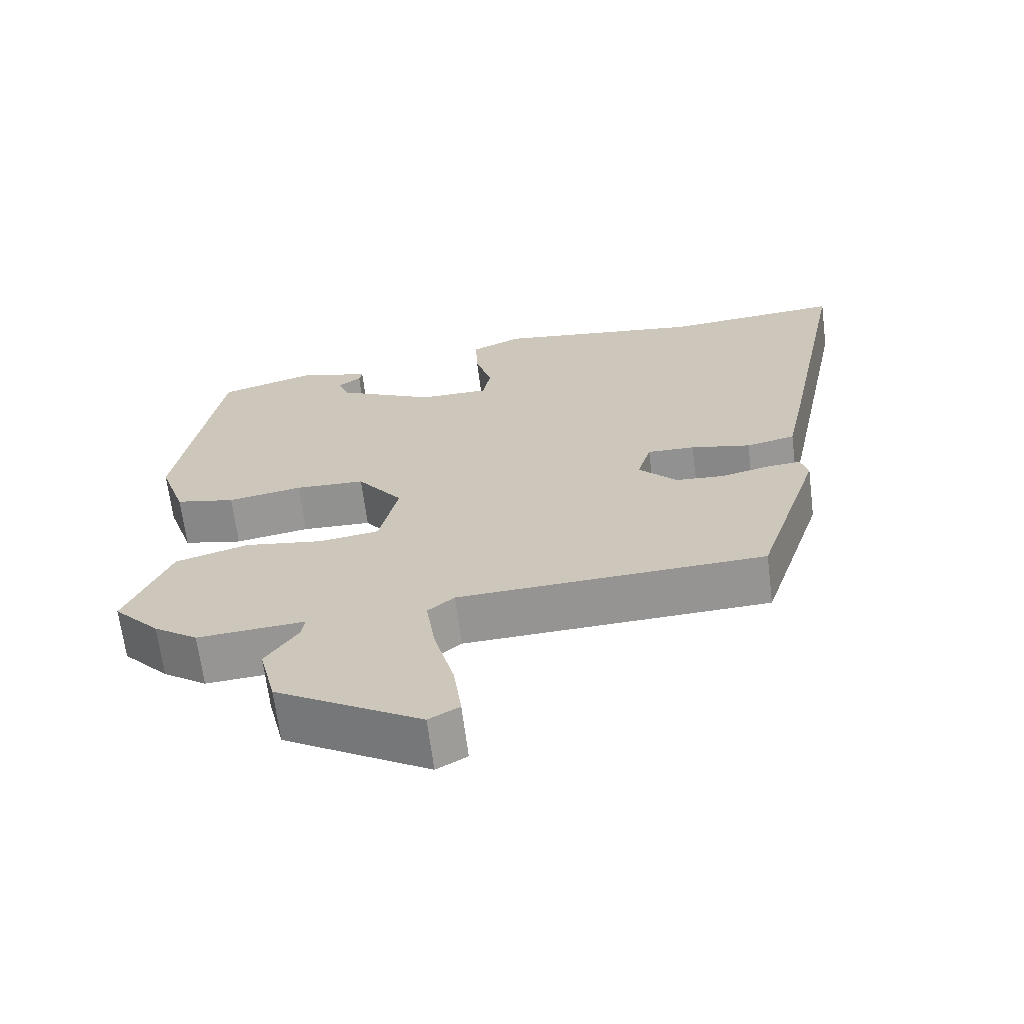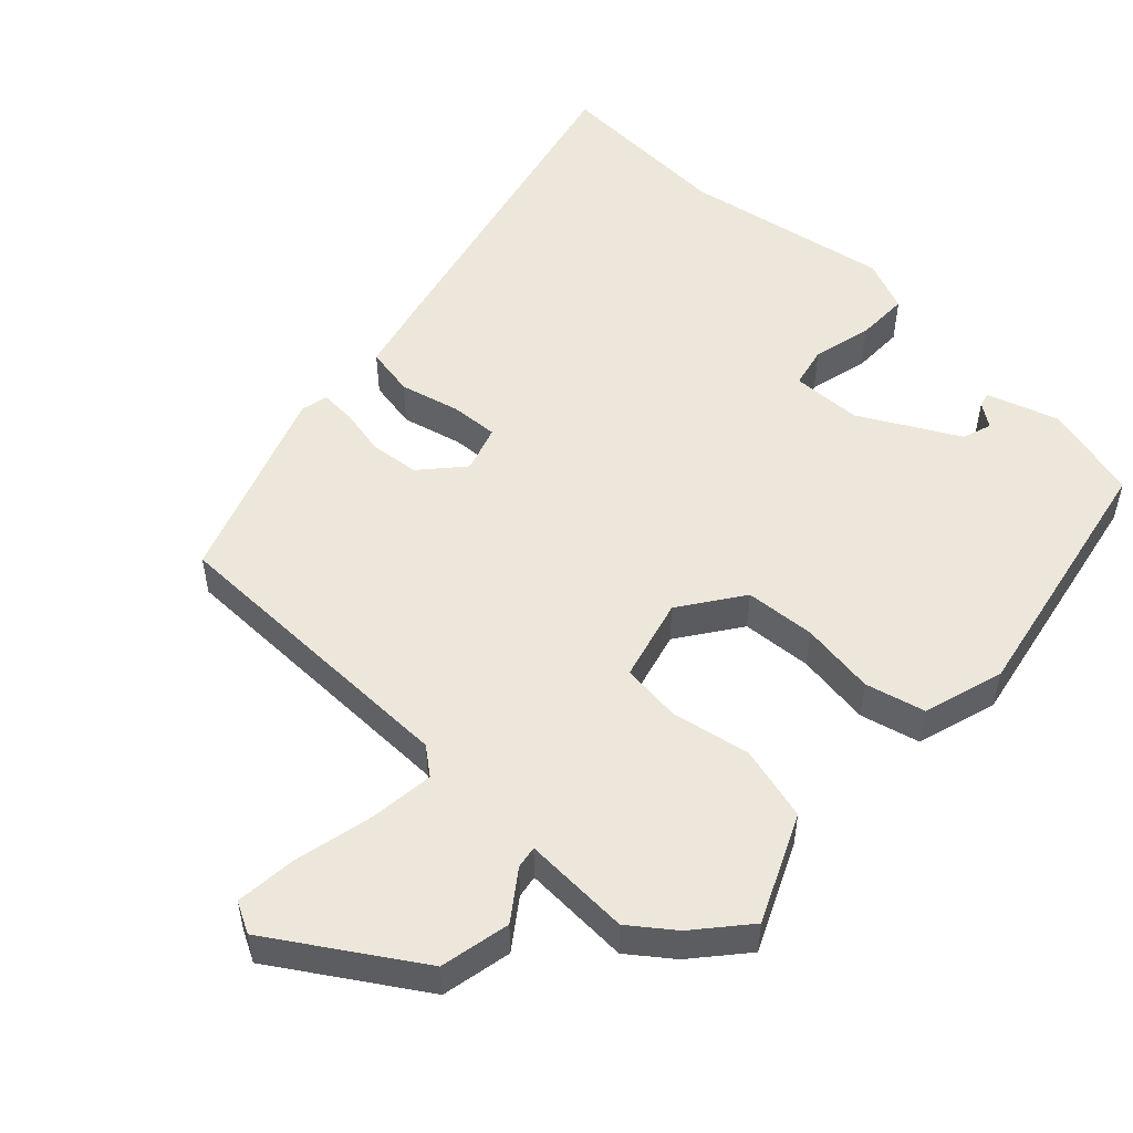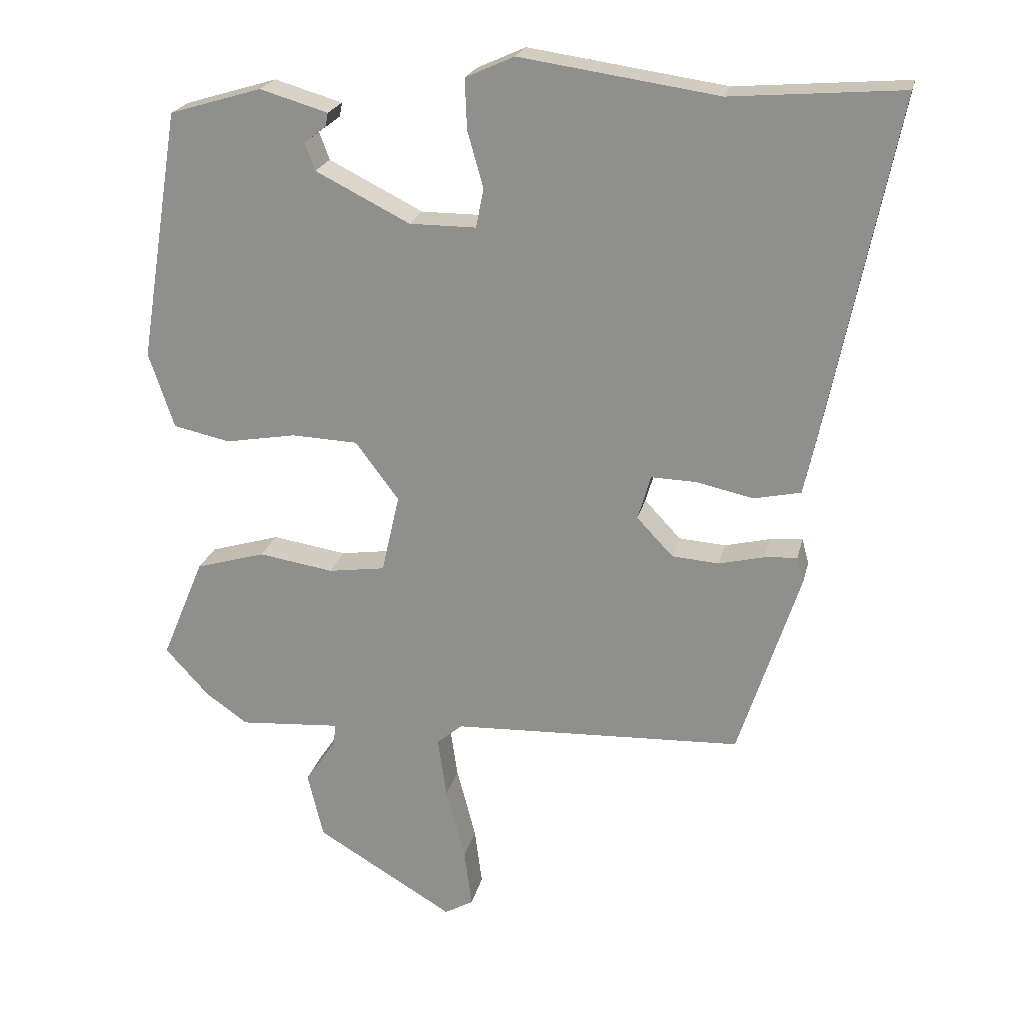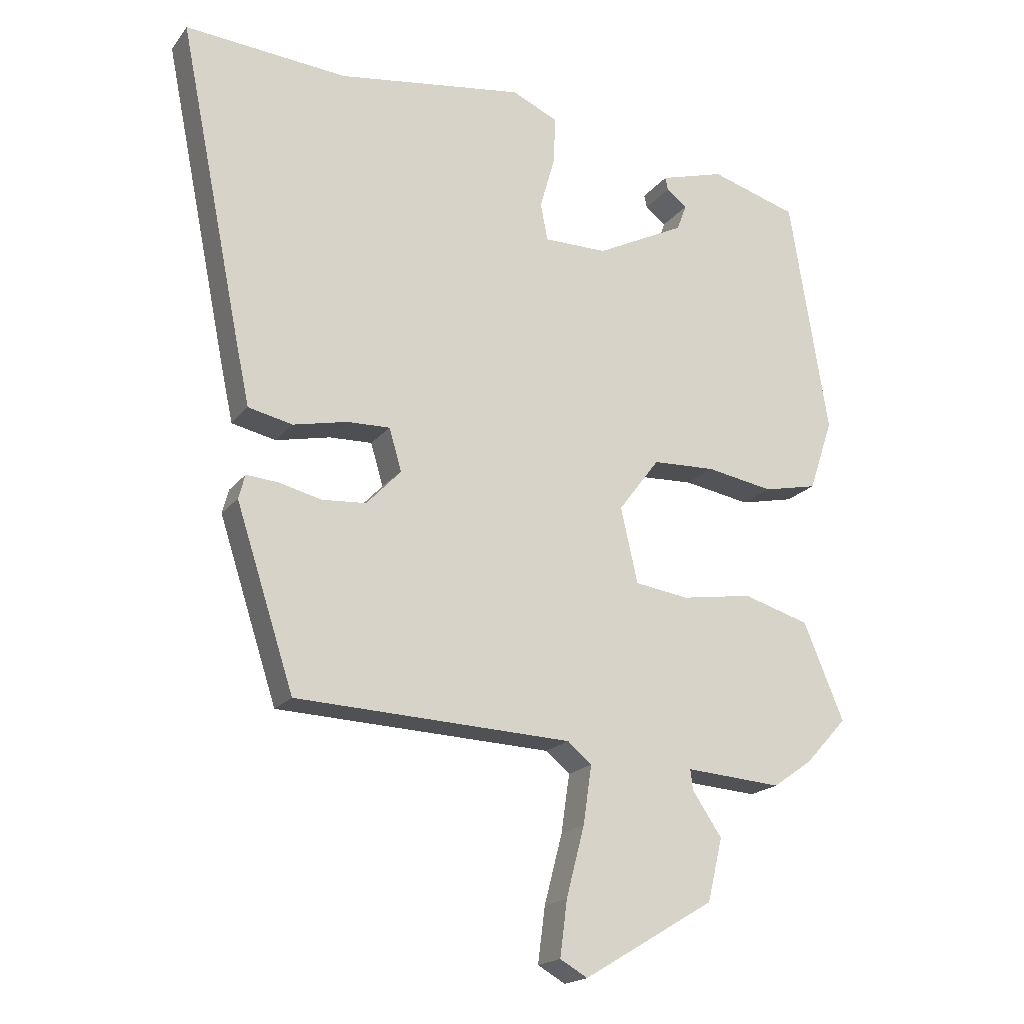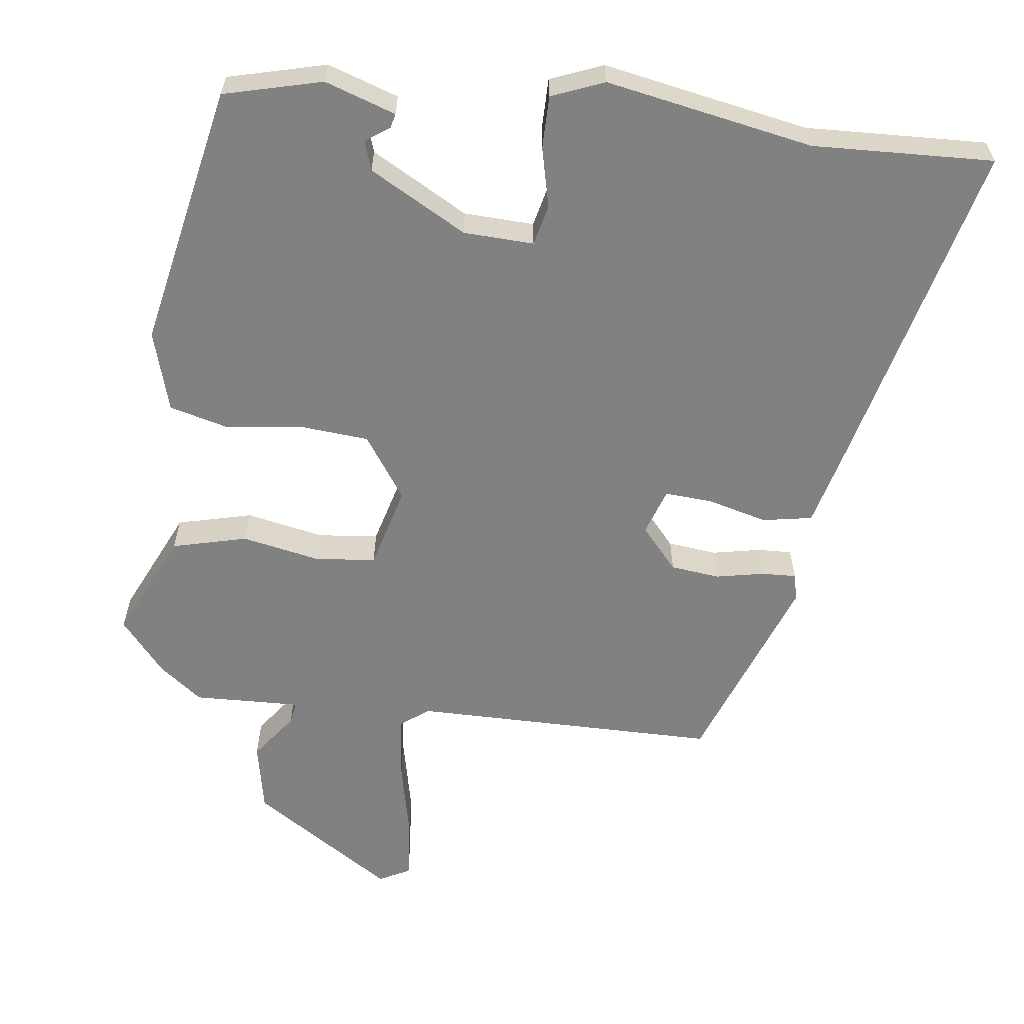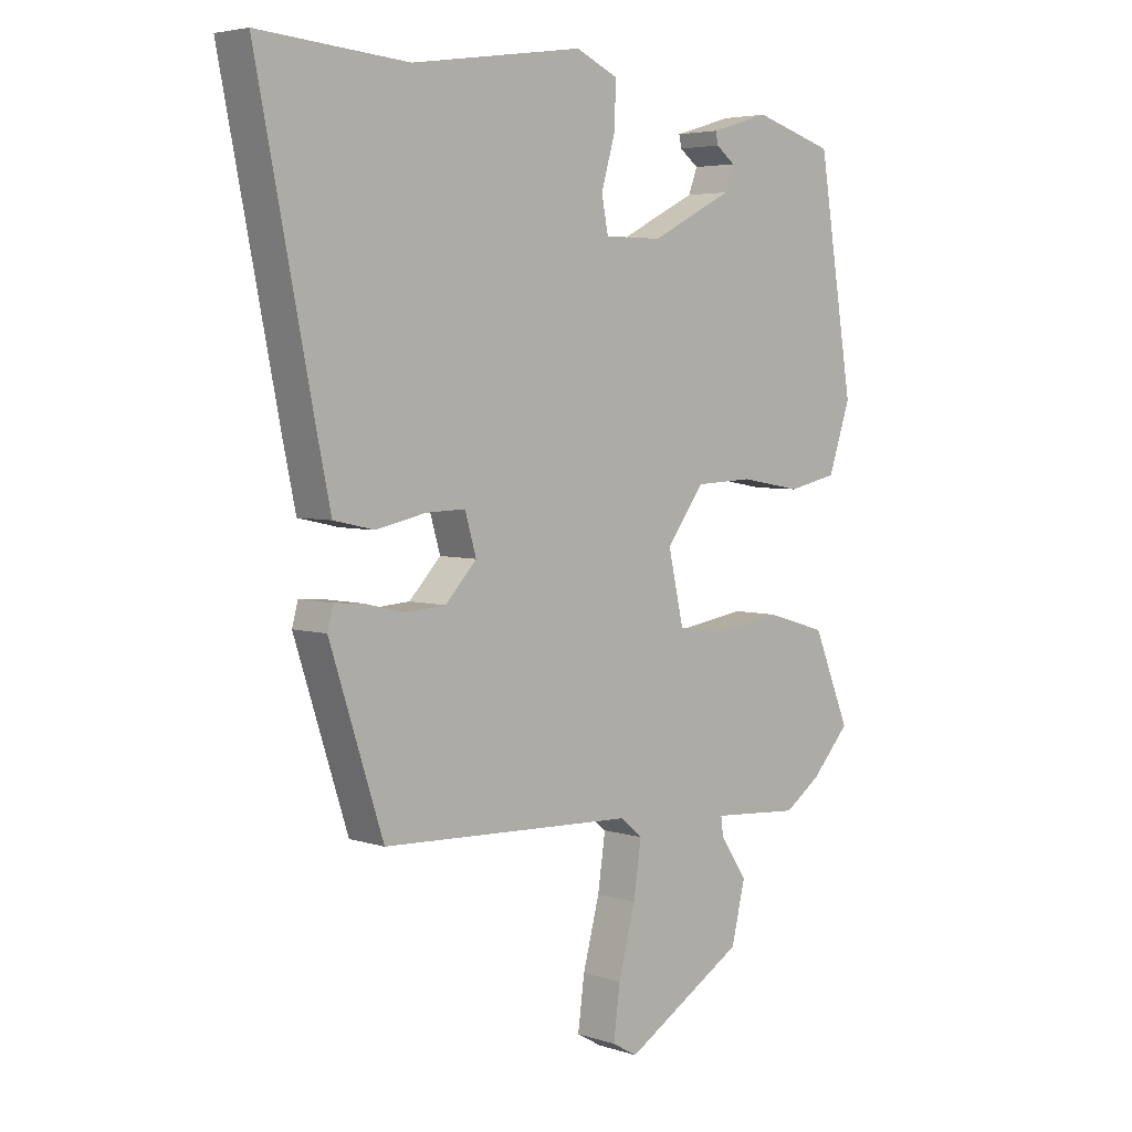
<metadata>
{"format":"obj","ext":"obj","renderer":"f3d","projection":"perspective","resolution":1024,"background":"white","views":[{"elev":-66.6,"azim":7.2,"up":"+Z"},{"elev":52.3,"azim":-138.5,"up":"+Y"},{"elev":22.0,"azim":12.7,"up":"+Z"},{"elev":-18.8,"azim":154.3,"up":"+Z"},{"elev":-60.5,"azim":-9.5,"up":"+Y"},{"elev":4.6,"azim":135.8,"up":"+Z"}]}
</metadata>
<code>
v 0.311 0.07 0.485
v 0.56 0.07 0.505
v 0.463 0.07 0.023
v 0.442 0.07 -0.076
v 0.374 0.07 -0.091
v 0.291 0.07 -0.073
v 0.225 0.07 -0.071
v 0.206 0.07 -0.136
v 0.259 0.07 -0.192
v 0.327 0.07 -0.197
v 0.393 0.07 -0.181
v 0.441 0.07 -0.177
v 0.451 0.07 -0.214
v 0.362 0.07 -0.489
v -0.062 0.07 -0.507
v -0.099 0.07 -0.538
v -0.086 0.07 -0.627
v -0.058 0.07 -0.734
v -0.047 0.07 -0.819
v -0.089 0.07 -0.843
v -0.29 0.07 -0.723
v -0.313 0.07 -0.627
v -0.268 0.07 -0.56
v -0.264 0.07 -0.529
v -0.412 0.07 -0.54
v -0.473 0.07 -0.497
v -0.537 0.07 -0.427
v -0.475 0.07 -0.278
v -0.373 0.07 -0.248
v -0.264 0.07 -0.265
v -0.181 0.07 -0.253
v -0.155 0.07 -0.138
v -0.218 0.07 -0.054
v -0.315 0.07 -0.05
v -0.418 0.07 -0.068
v -0.501 0.07 -0.05
v -0.538 0.07 0.06
v -0.479 0.07 0.426
v -0.345 0.07 0.466
v -0.246 0.07 0.437
v -0.25 0.07 0.417
v -0.282 0.07 0.393
v -0.267 0.07 0.353
v -0.13 0.07 0.284
v -0.033 0.07 0.284
v -0.022 0.07 0.341
v -0.045 0.07 0.422
v -0.048 0.07 0.495
v 0.023 0.07 0.527
v 0.311 0 0.485
v 0.56 0 0.505
v 0.463 0 0.023
v 0.442 0 -0.076
v 0.374 0 -0.091
v 0.291 0 -0.073
v 0.225 0 -0.071
v 0.206 0 -0.136
v 0.259 0 -0.192
v 0.327 0 -0.197
v 0.393 0 -0.181
v 0.441 0 -0.177
v 0.451 0 -0.214
v 0.362 0 -0.489
v -0.062 0 -0.507
v -0.099 0 -0.538
v -0.086 0 -0.627
v -0.058 0 -0.734
v -0.047 0 -0.819
v -0.089 0 -0.843
v -0.29 0 -0.723
v -0.313 0 -0.627
v -0.268 0 -0.56
v -0.264 0 -0.529
v -0.412 0 -0.54
v -0.473 0 -0.497
v -0.537 0 -0.427
v -0.475 0 -0.278
v -0.373 0 -0.248
v -0.264 0 -0.265
v -0.181 0 -0.253
v -0.155 0 -0.138
v -0.218 0 -0.054
v -0.315 0 -0.05
v -0.418 0 -0.068
v -0.501 0 -0.05
v -0.538 0 0.06
v -0.479 0 0.426
v -0.345 0 0.466
v -0.246 0 0.437
v -0.25 0 0.417
v -0.282 0 0.393
v -0.267 0 0.353
v -0.13 0 0.284
v -0.033 0 0.284
v -0.022 0 0.341
v -0.045 0 0.422
v -0.048 0 0.495
v 0.023 0 0.527
f 48 49 1
f 47 48 1
f 46 47 1
f 4 5 6
f 3 4 6
f 2 3 6
f 1 2 6
f 46 1 6
f 45 46 6
f 44 45 6 7
f 43 44 7 8
f 40 41 42
f 39 40 42
f 38 39 42
f 38 42 43
f 37 38 43
f 36 37 43
f 35 36 43
f 34 35 43
f 33 34 43
f 43 8 9
f 33 43 9
f 32 33 9
f 28 29 30
f 27 28 30
f 26 27 30
f 25 26 30
f 24 25 30
f 24 30 31
f 23 24 31
f 21 22 23
f 20 21 23
f 19 20 23
f 18 19 23
f 17 18 23
f 16 17 23 31
f 31 32 9
f 16 31 9
f 15 16 9
f 13 14 15
f 12 13 15
f 11 12 15
f 10 11 15
f 9 10 15
f 50 98 97
f 50 97 96
f 50 96 95
f 55 54 53
f 55 53 52
f 55 52 51
f 55 51 50
f 55 50 95
f 55 95 94
f 56 55 94 93
f 57 56 93 92
f 91 90 89
f 91 89 88
f 91 88 87
f 92 91 87
f 92 87 86
f 92 86 85
f 92 85 84
f 92 84 83
f 92 83 82
f 58 57 92
f 58 92 82
f 58 82 81
f 79 78 77
f 79 77 76
f 79 76 75
f 79 75 74
f 79 74 73
f 80 79 73
f 80 73 72
f 72 71 70
f 72 70 69
f 72 69 68
f 72 68 67
f 72 67 66
f 80 72 66 65
f 58 81 80
f 58 80 65
f 58 65 64
f 64 63 62
f 64 62 61
f 64 61 60
f 64 60 59
f 64 59 58
f 1 50 51 2
f 2 51 52 3
f 3 52 53 4
f 4 53 54 5
f 5 54 55 6
f 6 55 56 7
f 7 56 57 8
f 8 57 58 9
f 9 58 59 10
f 10 59 60 11
f 11 60 61 12
f 12 61 62 13
f 13 62 63 14
f 14 63 64 15
f 15 64 65 16
f 16 65 66 17
f 17 66 67 18
f 18 67 68 19
f 19 68 69 20
f 20 69 70 21
f 21 70 71 22
f 22 71 72 23
f 23 72 73 24
f 24 73 74 25
f 25 74 75 26
f 26 75 76 27
f 27 76 77 28
f 28 77 78 29
f 29 78 79 30
f 30 79 80 31
f 31 80 81 32
f 32 81 82 33
f 33 82 83 34
f 34 83 84 35
f 35 84 85 36
f 36 85 86 37
f 37 86 87 38
f 38 87 88 39
f 39 88 89 40
f 40 89 90 41
f 41 90 91 42
f 42 91 92 43
f 43 92 93 44
f 44 93 94 45
f 45 94 95 46
f 46 95 96 47
f 47 96 97 48
f 48 97 98 49
f 49 98 50 1

</code>
